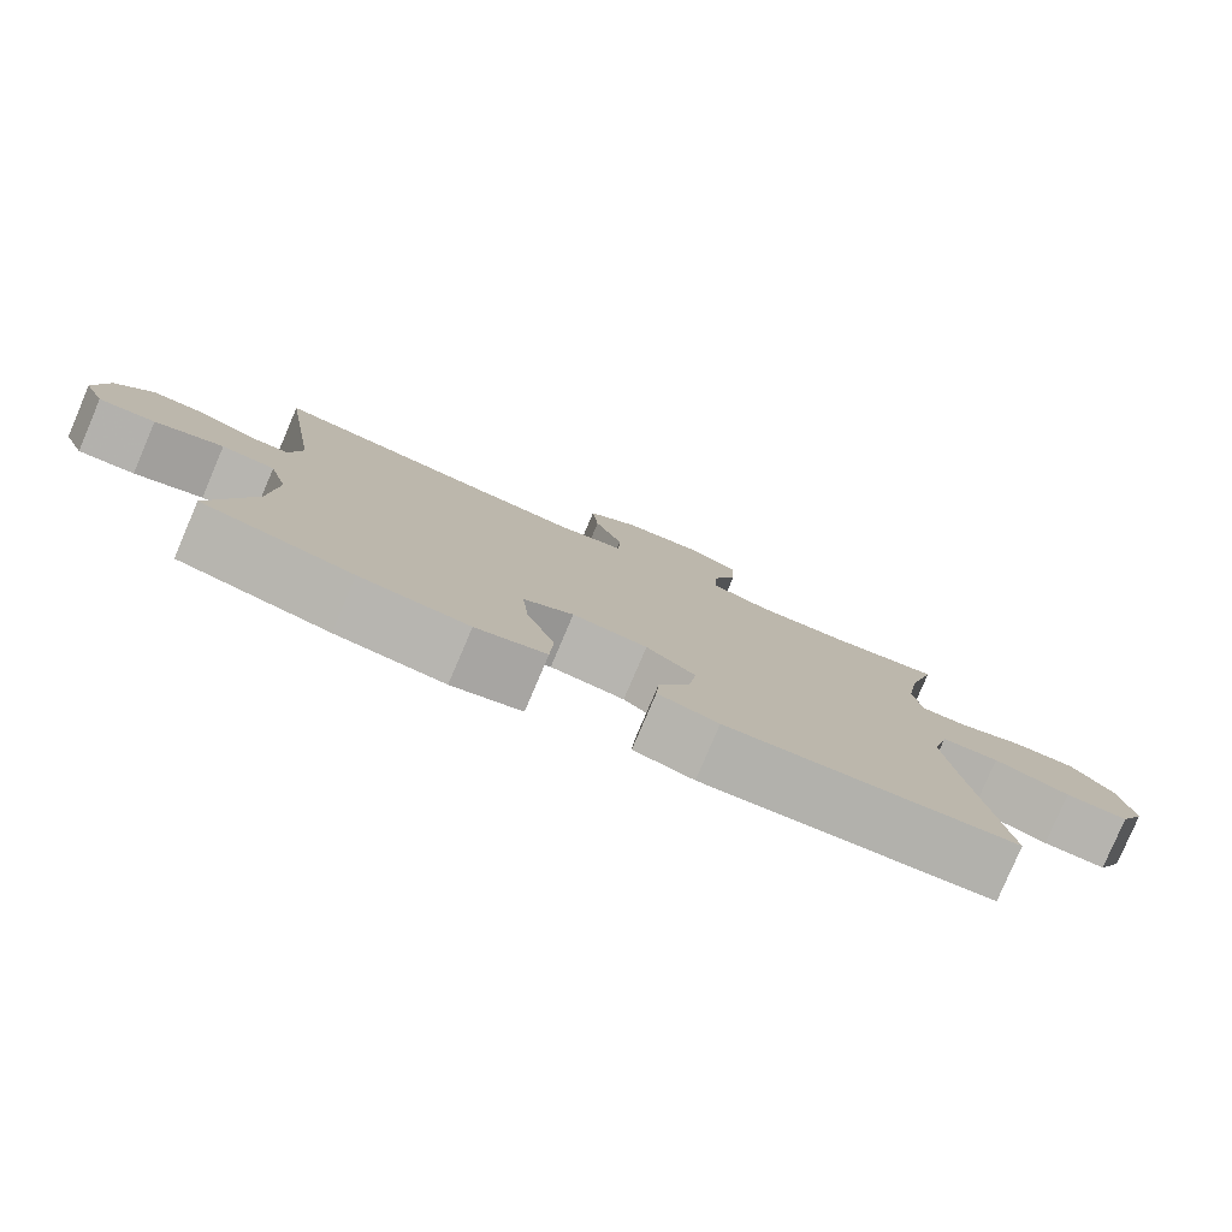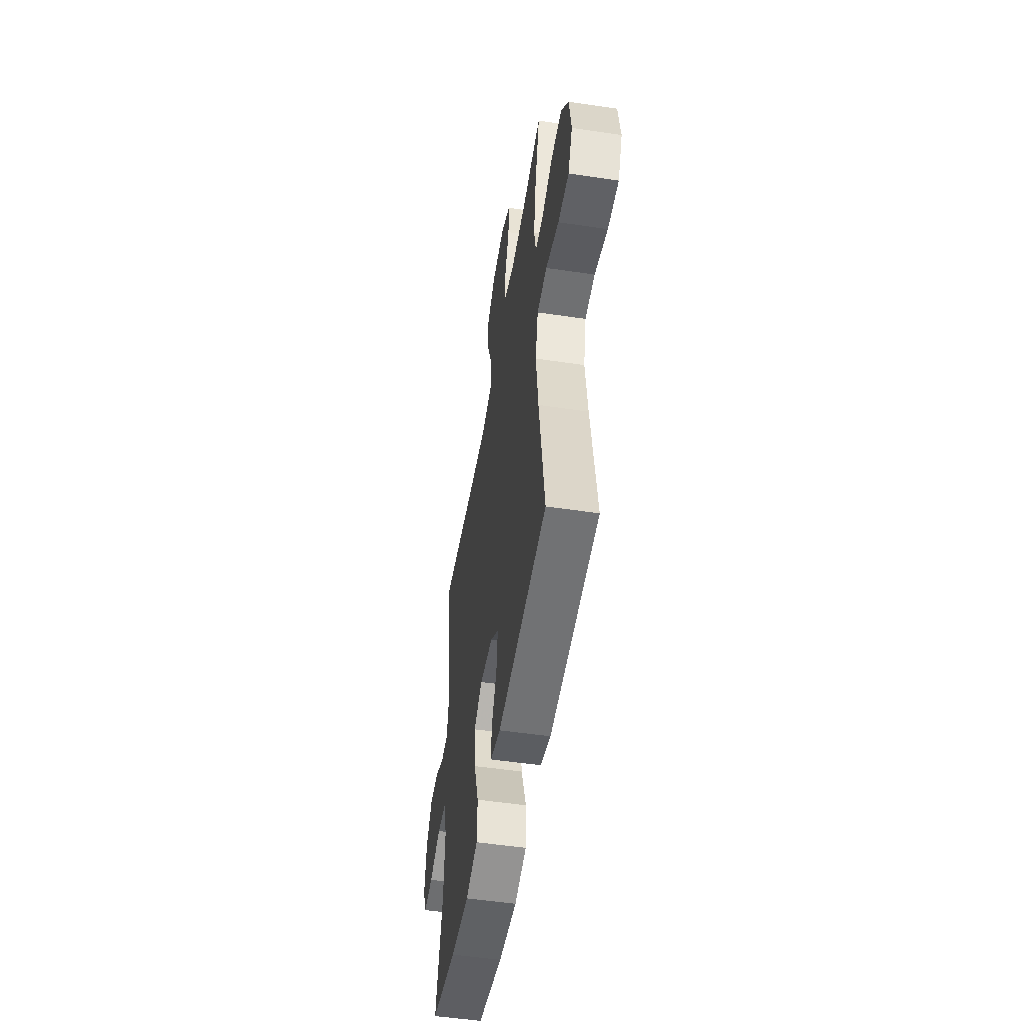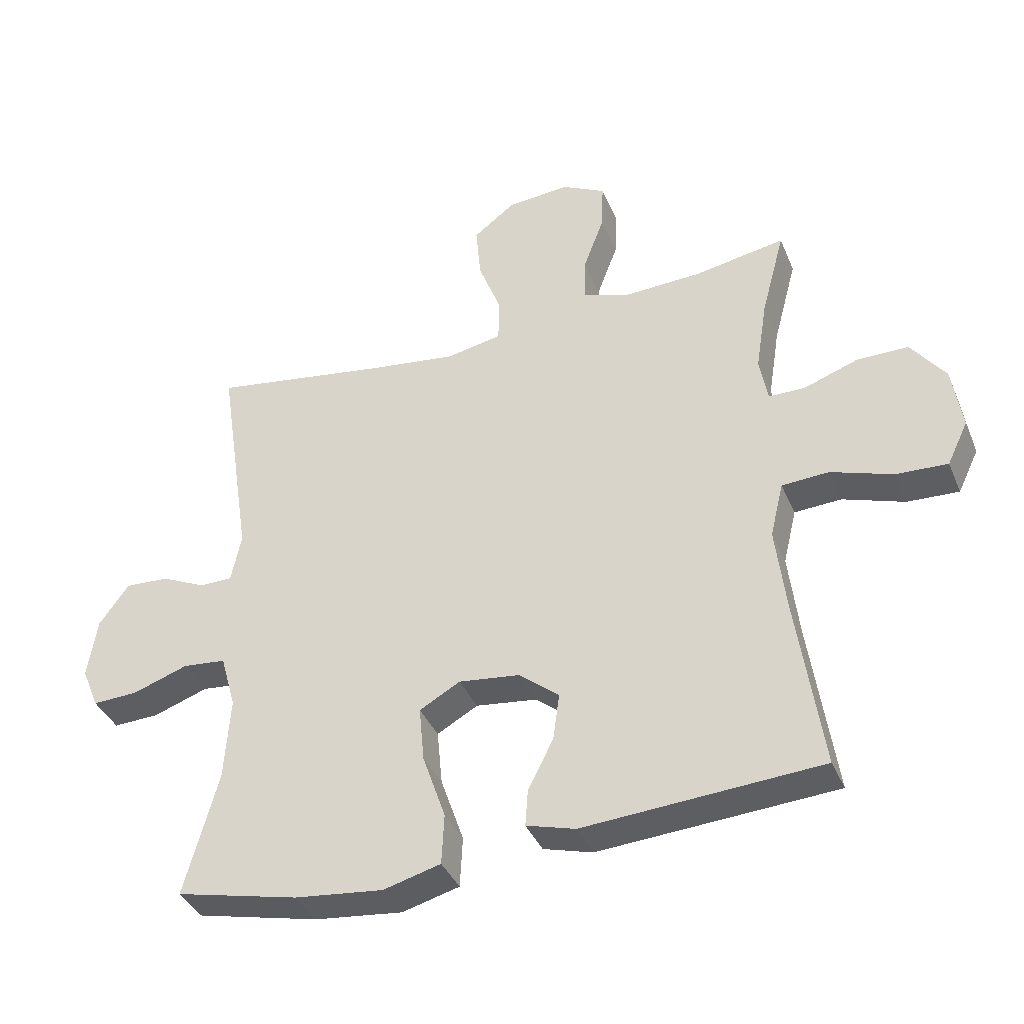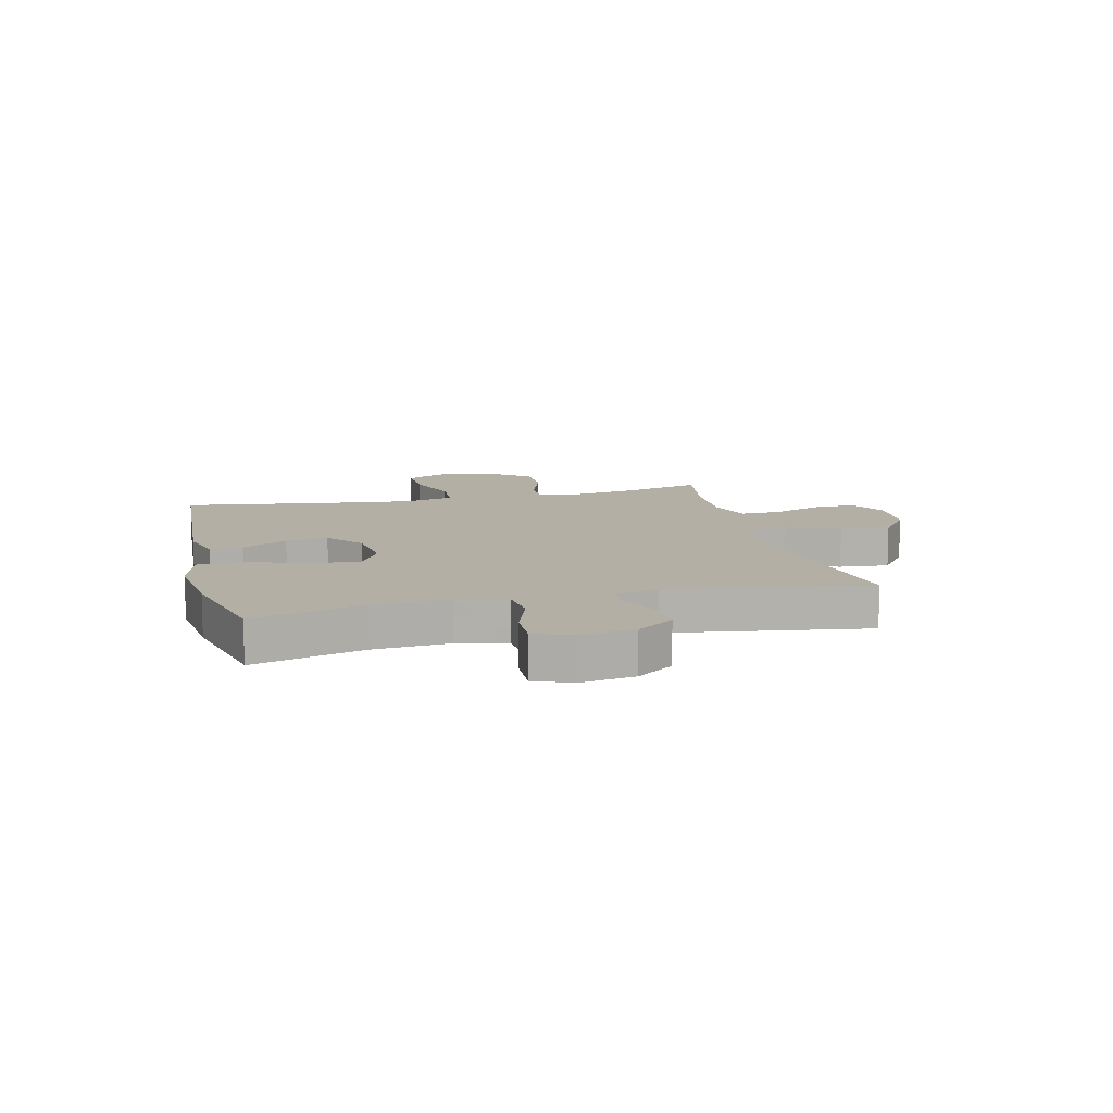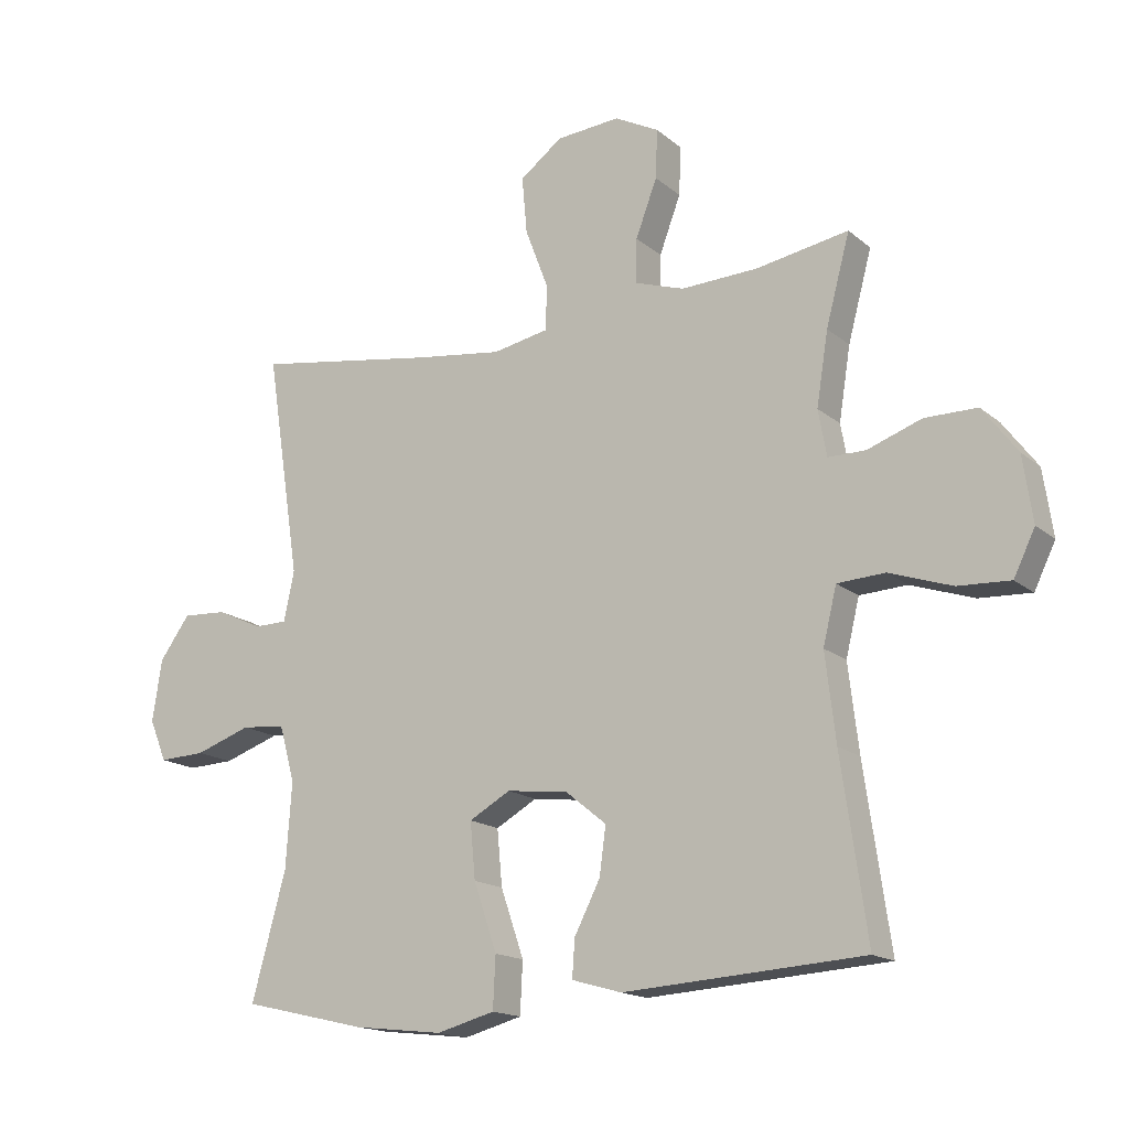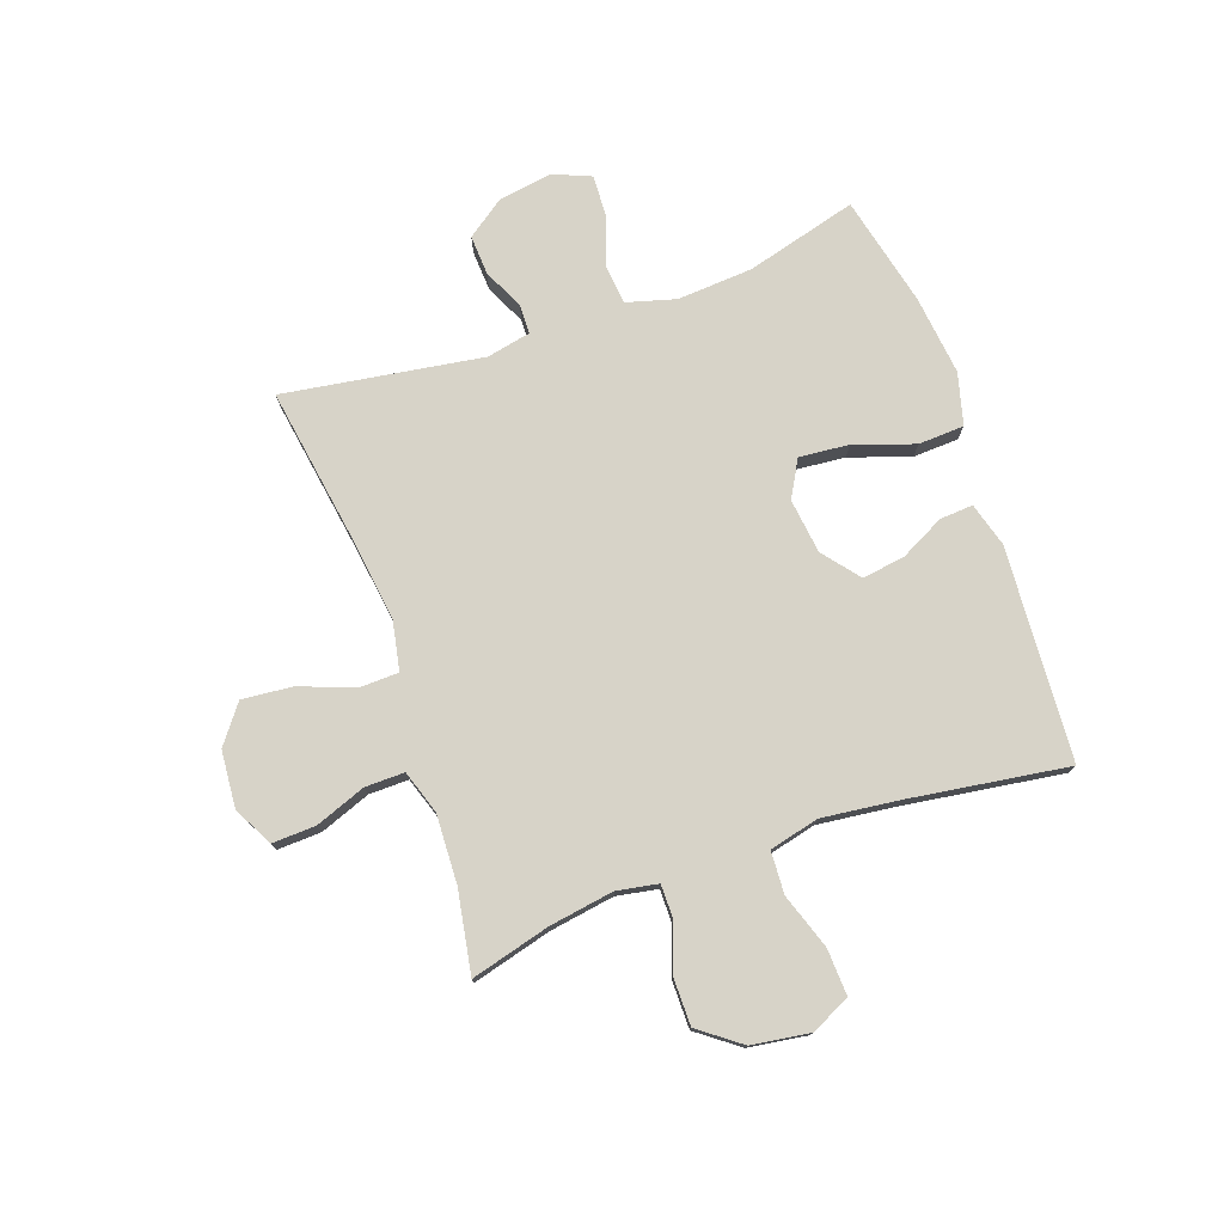
<metadata>
{"format":"obj","ext":"obj","renderer":"f3d","projection":"perspective","resolution":1024,"background":"white","views":[{"elev":-80.0,"azim":-23.1,"up":"+Z"},{"elev":-51.8,"azim":80.8,"up":"+Z"},{"elev":-38.3,"azim":21.3,"up":"+Z"},{"elev":11.3,"azim":-103.8,"up":"+Y"},{"elev":-16.2,"azim":31.7,"up":"+Z"},{"elev":76.5,"azim":70.6,"up":"+Y"}]}
</metadata>
<code>
v -0.5 0.07 -0.5
v -0.447 0.07 -0.306
v -0.438 0.07 -0.174
v -0.462 0.07 -0.088
v -0.53 0.07 -0.081
v -0.617 0.07 -0.111
v -0.689 0.07 -0.114
v -0.716 0.07 -0.049
v -0.701 0.07 0.047
v -0.654 0.07 0.112
v -0.585 0.07 0.108
v -0.514 0.07 0.075
v -0.463 0.07 0.076
v -0.447 0.07 0.153
v -0.5 0.07 0.5
v -0.216 0.07 0.455
v -0.081 0.07 0.437
v 0.006 0.07 0.454
v 0.008 0.07 0.523
v -0.028 0.07 0.618
v -0.036 0.07 0.706
v 0.03 0.07 0.756
v 0.129 0.07 0.764
v 0.198 0.07 0.728
v 0.195 0.07 0.652
v 0.162 0.07 0.564
v 0.161 0.07 0.495
v 0.237 0.07 0.47
v 0.357 0.07 0.475
v 0.5 0.07 0.5
v 0.463 0.07 0.362
v 0.445 0.07 0.249
v 0.458 0.07 0.177
v 0.516 0.07 0.177
v 0.6 0.07 0.207
v 0.681 0.07 0.207
v 0.735 0.07 0.135
v 0.75 0.07 0.033
v 0.717 0.07 -0.035
v 0.636 0.07 -0.031
v 0.539 0.07 0.002
v 0.465 0.07 -0.002
v 0.444 0.07 -0.089
v 0.46 0.07 -0.224
v 0.5 0.07 -0.5
v 0.128 0.07 -0.524
v 0.051 0.07 -0.502
v 0.055 0.07 -0.444
v 0.095 0.07 -0.366
v 0.105 0.07 -0.292
v 0.042 0.07 -0.241
v -0.054 0.07 -0.229
v -0.118 0.07 -0.265
v -0.11 0.07 -0.352
v -0.074 0.07 -0.457
v -0.078 0.07 -0.537
v -0.168 0.07 -0.561
v -0.307 0.07 -0.545
v -0.5 0 -0.5
v -0.447 0 -0.306
v -0.438 0 -0.174
v -0.462 0 -0.088
v -0.53 0 -0.081
v -0.617 0 -0.111
v -0.689 0 -0.114
v -0.716 0 -0.049
v -0.701 0 0.047
v -0.654 0 0.112
v -0.585 0 0.108
v -0.514 0 0.075
v -0.463 0 0.076
v -0.447 0 0.153
v -0.5 0 0.5
v -0.216 0 0.455
v -0.081 0 0.437
v 0.006 0 0.454
v 0.008 0 0.523
v -0.028 0 0.618
v -0.036 0 0.706
v 0.03 0 0.756
v 0.129 0 0.764
v 0.198 0 0.728
v 0.195 0 0.652
v 0.162 0 0.564
v 0.161 0 0.495
v 0.237 0 0.47
v 0.357 0 0.475
v 0.5 0 0.5
v 0.463 0 0.362
v 0.445 0 0.249
v 0.458 0 0.177
v 0.516 0 0.177
v 0.6 0 0.207
v 0.681 0 0.207
v 0.735 0 0.135
v 0.75 0 0.033
v 0.717 0 -0.035
v 0.636 0 -0.031
v 0.539 0 0.002
v 0.465 0 -0.002
v 0.444 0 -0.089
v 0.46 0 -0.224
v 0.5 0 -0.5
v 0.128 0 -0.524
v 0.051 0 -0.502
v 0.055 0 -0.444
v 0.095 0 -0.366
v 0.105 0 -0.292
v 0.042 0 -0.241
v -0.054 0 -0.229
v -0.118 0 -0.265
v -0.11 0 -0.352
v -0.074 0 -0.457
v -0.078 0 -0.537
v -0.168 0 -0.561
v -0.307 0 -0.545
f 58 1 2
f 57 58 2
f 56 57 2
f 55 56 2
f 54 55 2
f 53 54 2 3
f 52 53 3 4
f 51 52 4
f 47 48 49
f 46 47 49
f 45 46 49
f 44 45 49
f 43 44 49 50
f 42 43 50 51
f 39 40 41
f 38 39 41
f 37 38 41
f 36 37 41
f 35 36 41
f 34 35 41
f 33 34 41 42
f 42 51 4
f 33 42 4
f 32 33 4
f 29 30 31
f 32 4 5
f 31 32 5
f 29 31 5
f 28 29 5
f 24 25 26
f 23 24 26
f 22 23 26
f 21 22 26
f 20 21 26
f 19 20 26
f 18 19 26 27
f 14 15 16
f 13 14 16 17
f 10 11 12
f 9 10 12
f 8 9 12
f 7 8 12
f 6 7 12
f 5 6 12
f 5 12 13
f 28 5 13
f 27 28 13
f 18 27 13
f 13 17 18
f 60 59 116
f 60 116 115
f 60 115 114
f 60 114 113
f 60 113 112
f 61 60 112 111
f 62 61 111 110
f 62 110 109
f 107 106 105
f 107 105 104
f 107 104 103
f 107 103 102
f 108 107 102 101
f 109 108 101 100
f 99 98 97
f 99 97 96
f 99 96 95
f 99 95 94
f 99 94 93
f 99 93 92
f 100 99 92 91
f 62 109 100
f 62 100 91
f 62 91 90
f 89 88 87
f 63 62 90
f 63 90 89
f 63 89 87
f 63 87 86
f 84 83 82
f 84 82 81
f 84 81 80
f 84 80 79
f 84 79 78
f 84 78 77
f 85 84 77 76
f 74 73 72
f 75 74 72 71
f 70 69 68
f 70 68 67
f 70 67 66
f 70 66 65
f 70 65 64
f 70 64 63
f 71 70 63
f 71 63 86
f 71 86 85
f 71 85 76
f 76 75 71
f 1 59 60 2
f 2 60 61 3
f 3 61 62 4
f 4 62 63 5
f 5 63 64 6
f 6 64 65 7
f 7 65 66 8
f 8 66 67 9
f 9 67 68 10
f 10 68 69 11
f 11 69 70 12
f 12 70 71 13
f 13 71 72 14
f 14 72 73 15
f 15 73 74 16
f 16 74 75 17
f 17 75 76 18
f 18 76 77 19
f 19 77 78 20
f 20 78 79 21
f 21 79 80 22
f 22 80 81 23
f 23 81 82 24
f 24 82 83 25
f 25 83 84 26
f 26 84 85 27
f 27 85 86 28
f 28 86 87 29
f 29 87 88 30
f 30 88 89 31
f 31 89 90 32
f 32 90 91 33
f 33 91 92 34
f 34 92 93 35
f 35 93 94 36
f 36 94 95 37
f 37 95 96 38
f 38 96 97 39
f 39 97 98 40
f 40 98 99 41
f 41 99 100 42
f 42 100 101 43
f 43 101 102 44
f 44 102 103 45
f 45 103 104 46
f 46 104 105 47
f 47 105 106 48
f 48 106 107 49
f 49 107 108 50
f 50 108 109 51
f 51 109 110 52
f 52 110 111 53
f 53 111 112 54
f 54 112 113 55
f 55 113 114 56
f 56 114 115 57
f 57 115 116 58
f 58 116 59 1

</code>
